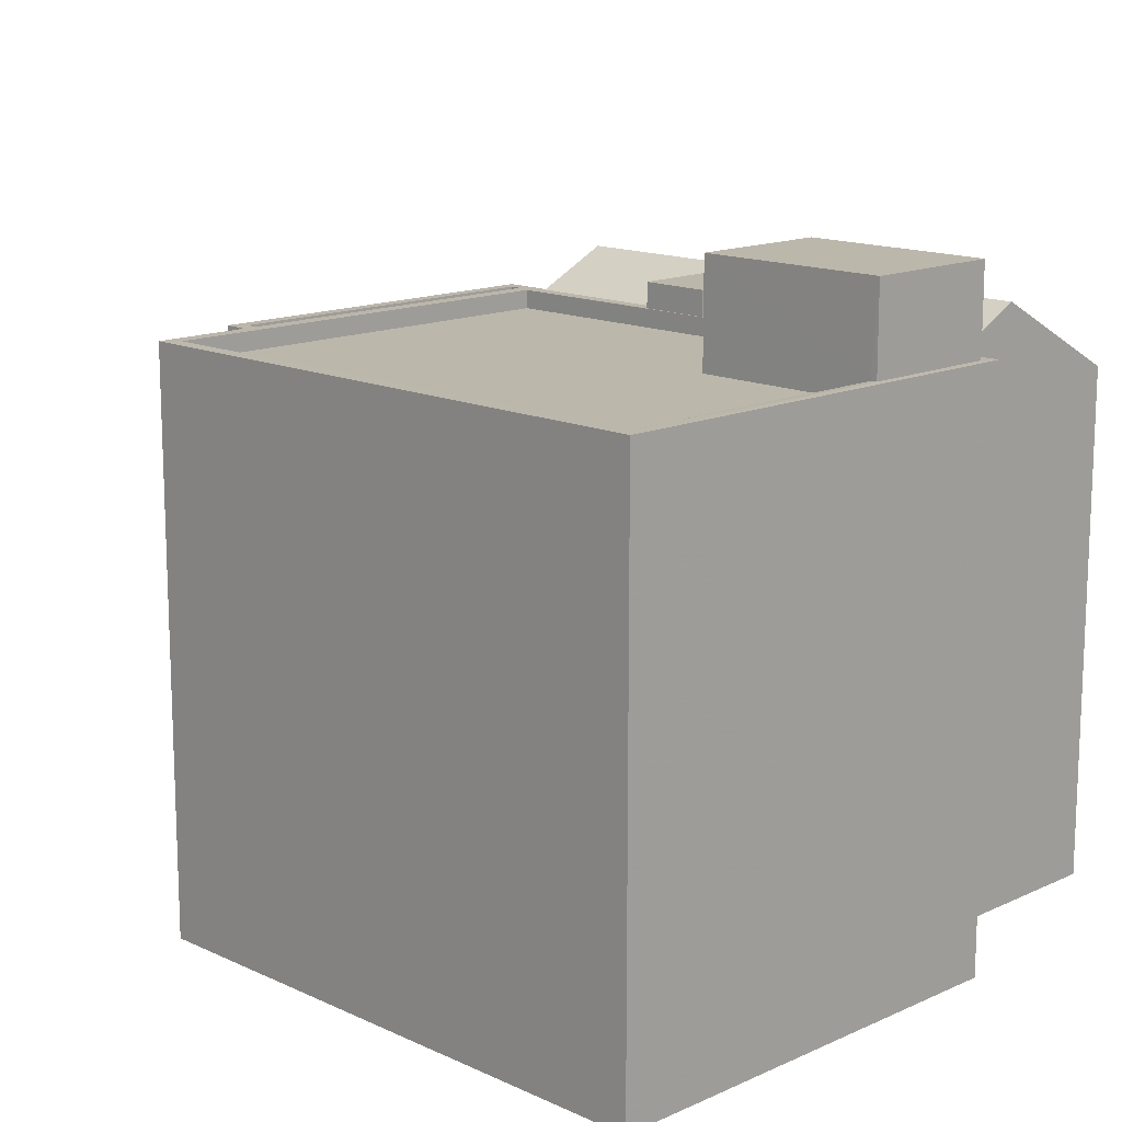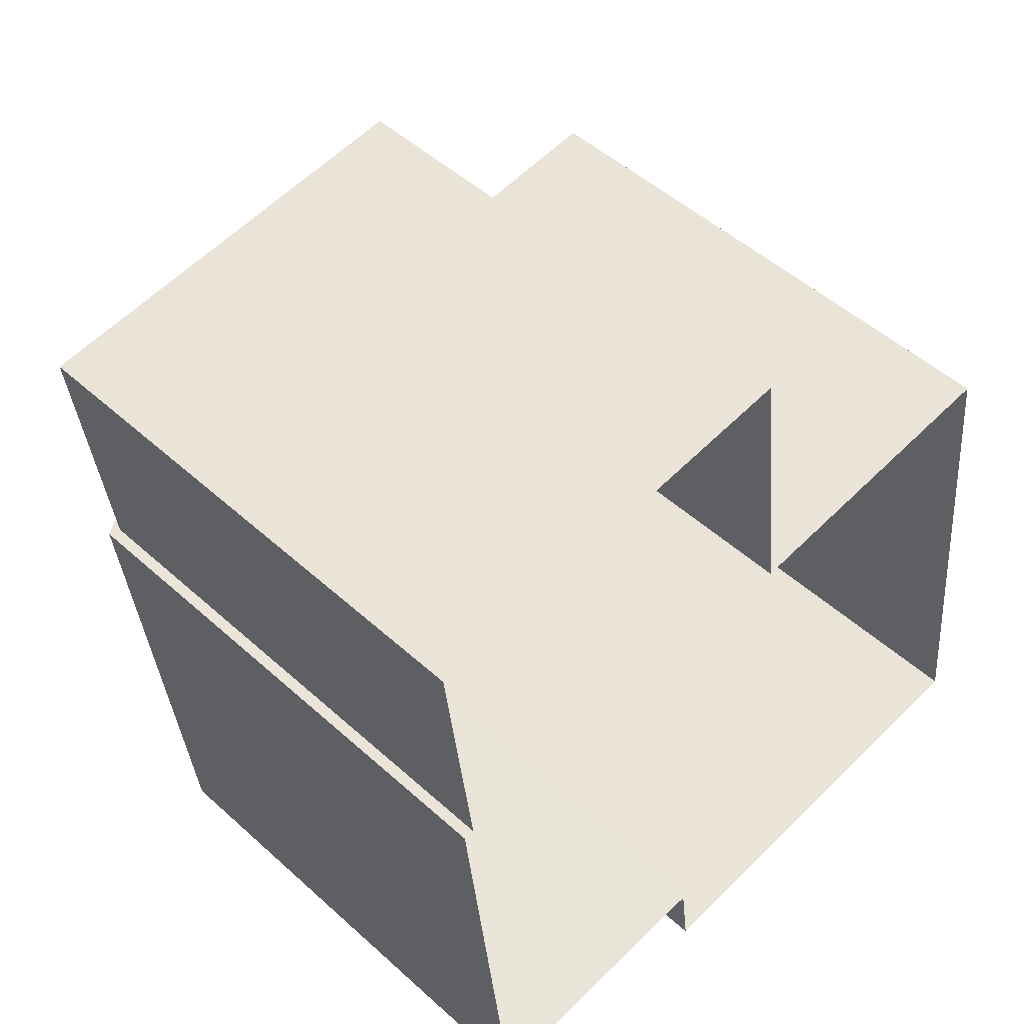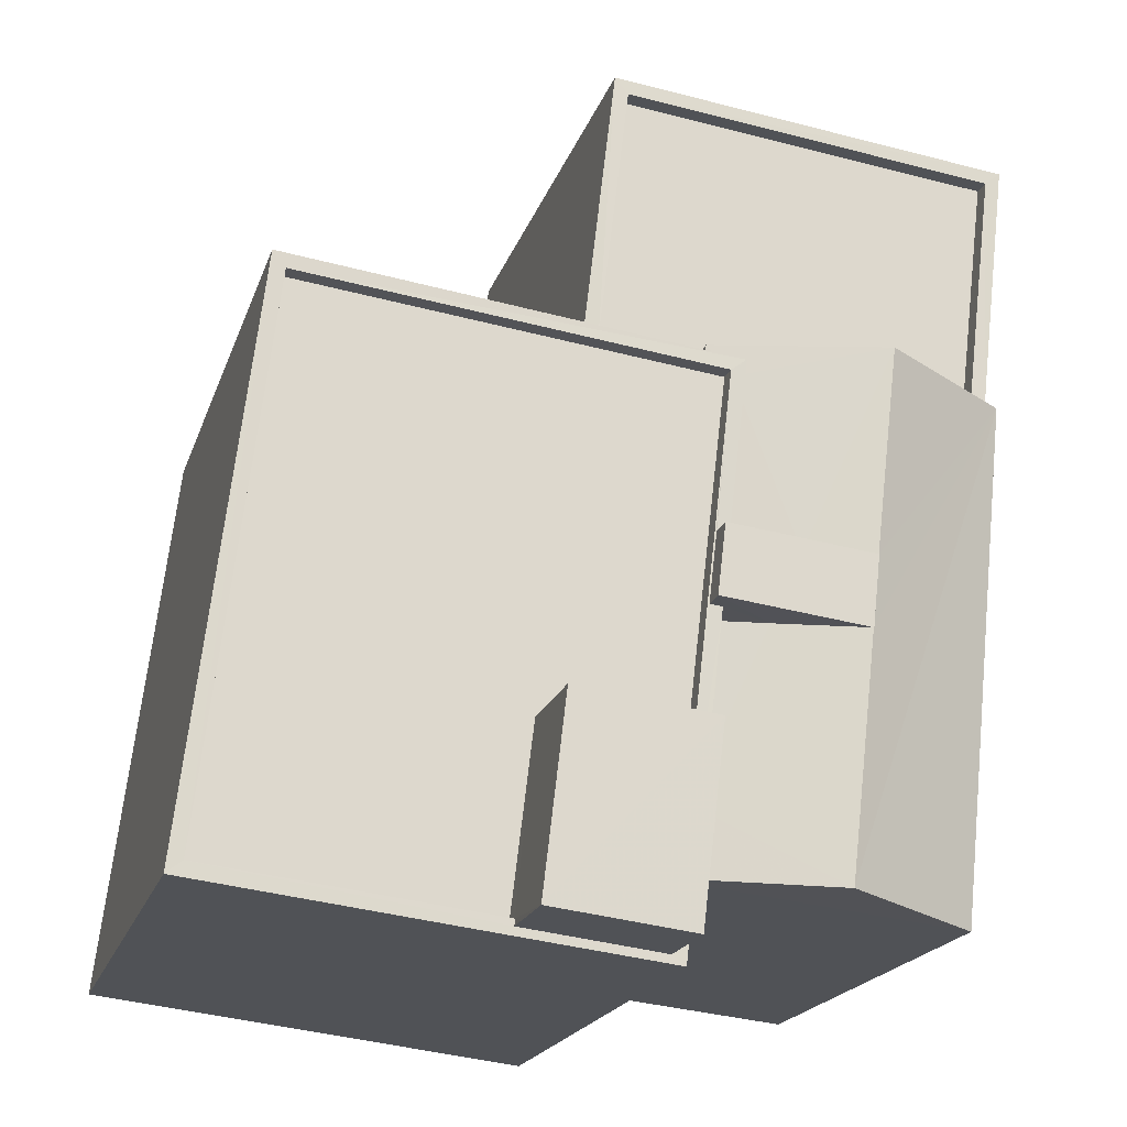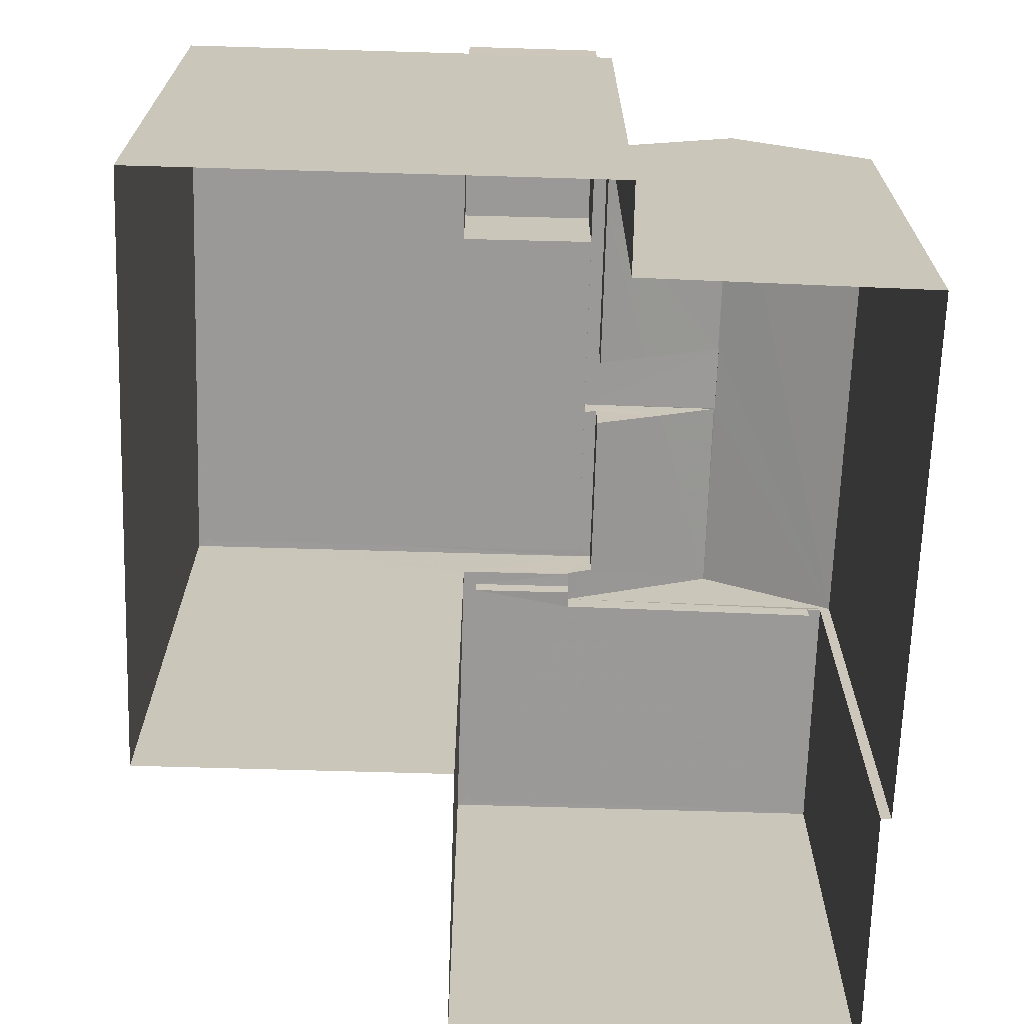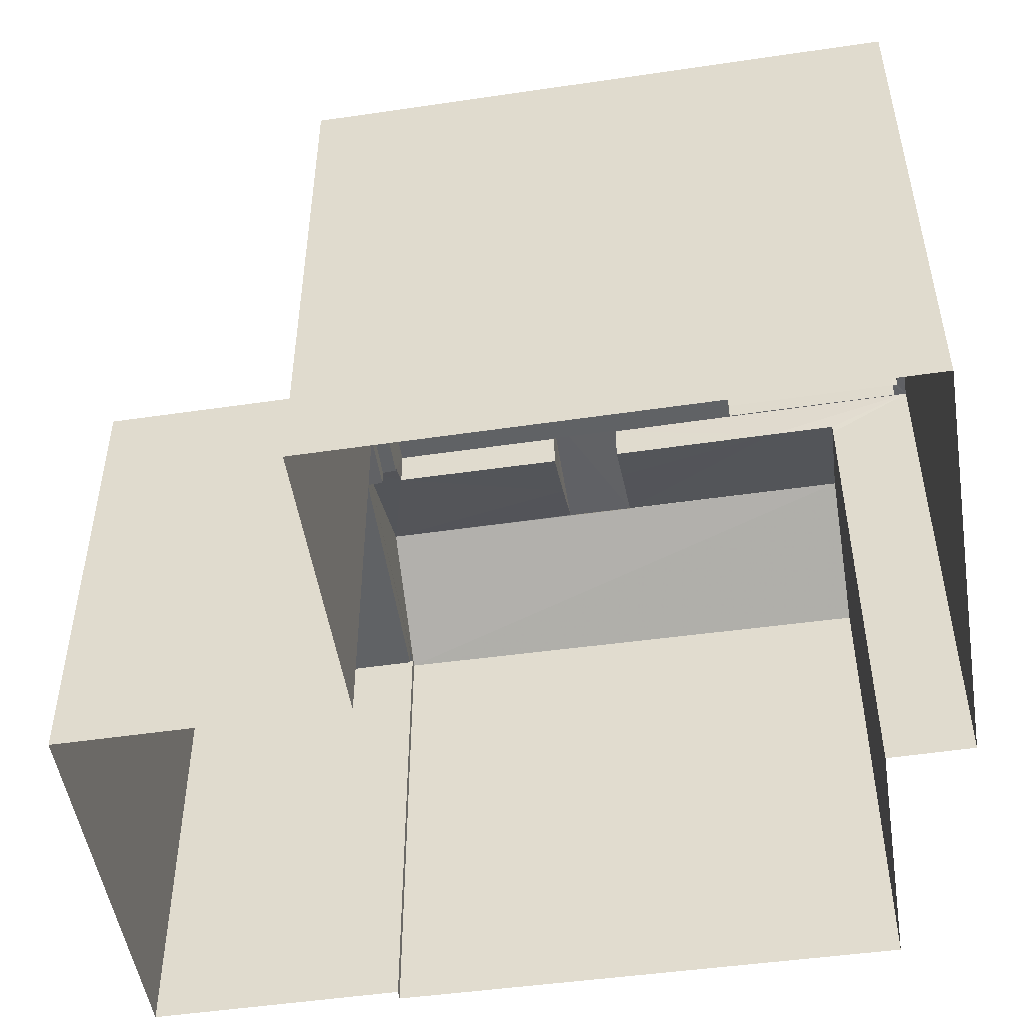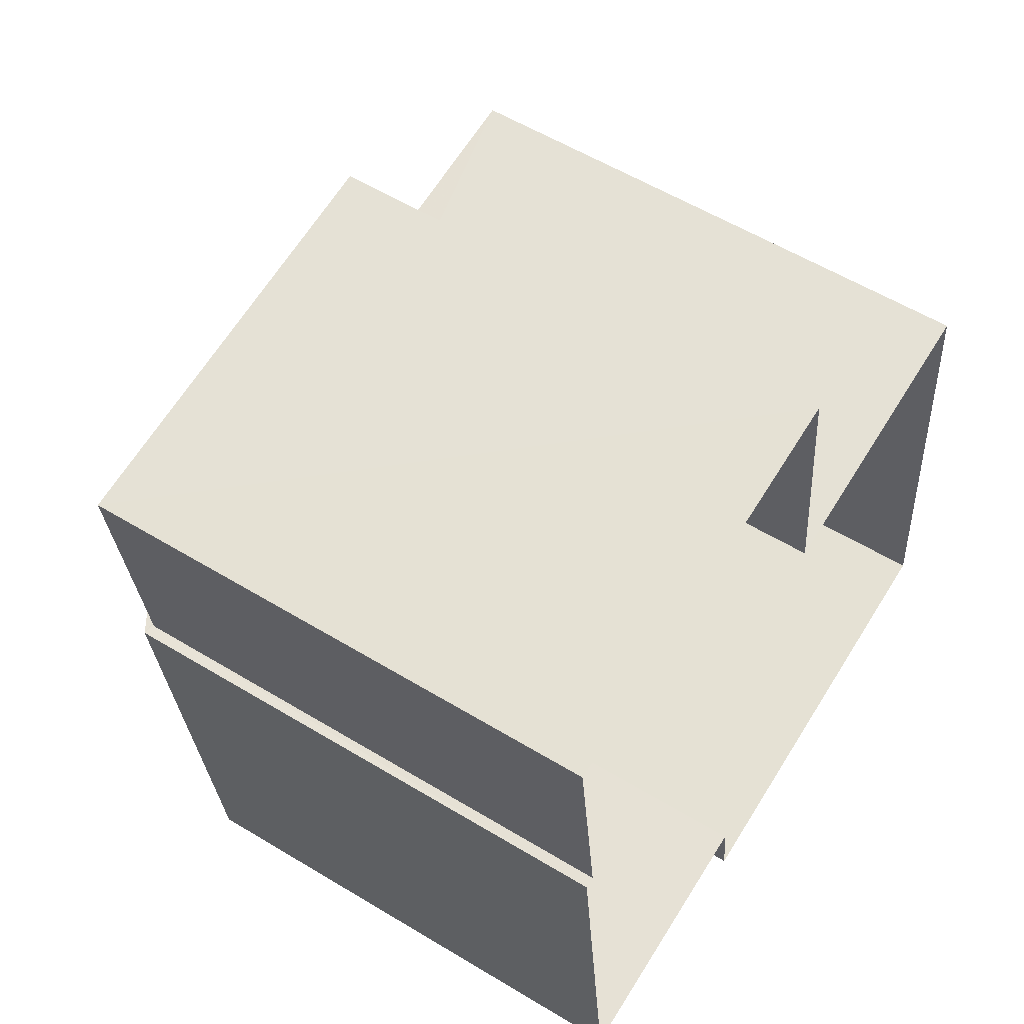
<metadata>
{"format":"obj","ext":"obj","renderer":"f3d","projection":"perspective","resolution":1024,"background":"white","views":[{"elev":14.3,"azim":-51.5,"up":"+Z"},{"elev":49.7,"azim":134.9,"up":"+Y"},{"elev":-19.5,"azim":-15.6,"up":"+Y"},{"elev":-69.1,"azim":-8.5,"up":"+Z"},{"elev":-50.5,"azim":-87.6,"up":"+Z"},{"elev":57.2,"azim":122.2,"up":"+Y"}]}
</metadata>
<code>
v -8.905e+04 -9.934e+04 7.927
v -8.905e+04 -9.934e+04 7.927
v -8.905e+04 -9.935e+04 7.927
v -8.905e+04 -9.934e+04 7.927
v -8.905e+04 -9.934e+04 7.927
v -8.905e+04 -9.935e+04 7.927
v -8.905e+04 -9.935e+04 7.927
v -8.906e+04 -9.935e+04 7.928
v -8.906e+04 -9.934e+04 7.927
v -8.905e+04 -9.934e+04 7.927
v -8.905e+04 -9.935e+04 15.46
v -8.905e+04 -9.935e+04 15.46
v -8.905e+04 -9.935e+04 15.46
v -8.905e+04 -9.935e+04 15.46
v -8.906e+04 -9.935e+04 15.46
v -8.905e+04 -9.935e+04 15.46
v -8.906e+04 -9.934e+04 15.46
v -8.905e+04 -9.934e+04 15.46
v -8.905e+04 -9.934e+04 14.98
v -8.905e+04 -9.934e+04 14.98
v -8.905e+04 -9.934e+04 15.15
v -8.905e+04 -9.934e+04 16.05
v -8.905e+04 -9.935e+04 15.62
v -8.905e+04 -9.934e+04 15.14
v -8.905e+04 -9.935e+04 15.13
v -8.905e+04 -9.935e+04 15.12
v -8.905e+04 -9.935e+04 15.48
v -8.905e+04 -9.934e+04 14.93
v -8.905e+04 -9.934e+04 14.93
v -8.905e+04 -9.934e+04 14.93
v -8.905e+04 -9.934e+04 14.93
v -8.905e+04 -9.934e+04 14.93
v -8.905e+04 -9.934e+04 14.93
v -8.905e+04 -9.934e+04 14.93
v -8.905e+04 -9.934e+04 14.93
v -8.905e+04 -9.934e+04 14.93
v -8.905e+04 -9.934e+04 14.93
v -8.905e+04 -9.935e+04 16.91
v -8.905e+04 -9.935e+04 16.91
v -8.905e+04 -9.935e+04 16.91
v -8.905e+04 -9.935e+04 16.91
v -8.905e+04 -9.934e+04 15.71
v -8.906e+04 -9.934e+04 15.71
v -8.906e+04 -9.934e+04 15.71
v -8.905e+04 -9.935e+04 15.71
v -8.905e+04 -9.935e+04 15.71
v -8.905e+04 -9.935e+04 15.71
v -8.905e+04 -9.935e+04 15.71
v -8.906e+04 -9.935e+04 15.71
v -8.906e+04 -9.935e+04 15.71
v -8.905e+04 -9.934e+04 15.71
v -8.905e+04 -9.935e+04 15.71
v -8.905e+04 -9.935e+04 15.71
v -8.905e+04 -9.935e+04 16.05
v -8.905e+04 -9.935e+04 16.05
v -8.905e+04 -9.935e+04 16.05
v -8.905e+04 -9.935e+04 15.12
v -8.905e+04 -9.934e+04 16.06
v -8.905e+04 -9.935e+04 16.06
v -8.905e+04 -9.935e+04 16.06
v -8.905e+04 -9.935e+04 16.06
v -8.905e+04 -9.935e+04 15.71
v -8.905e+04 -9.934e+04 15.71
v -8.905e+04 -9.935e+04 15.71
v -8.905e+04 -9.934e+04 15.71
v -8.905e+04 -9.934e+04 14.68
v -8.905e+04 -9.934e+04 14.68
v -8.905e+04 -9.934e+04 14.68
v -8.905e+04 -9.934e+04 14.68
v -8.905e+04 -9.934e+04 14.68
v -8.905e+04 -9.934e+04 14.68
v -8.905e+04 -9.935e+04 14.98
v -8.905e+04 -9.934e+04 14.98
v -8.905e+04 -9.935e+04 16.05
v -8.905e+04 -9.935e+04 16.05
v -8.905e+04 -9.935e+04 14.98
f 1 2 3
f 4 5 1
f 6 7 8
f 1 3 6
f 9 10 8
f 4 1 10
f 10 6 8
f 1 6 10
f 11 12 13
f 14 15 16
f 15 14 17
f 12 18 13
f 18 17 14
f 18 14 13
f 19 20 21
f 22 19 21
f 22 21 23
f 21 24 23
f 25 26 27
f 28 29 30
f 31 32 33
f 29 34 30
f 32 35 33
f 31 33 36
f 37 34 36
f 30 34 37
f 33 37 36
f 38 39 40
f 38 41 39
f 42 43 44
f 45 46 47
f 46 48 49
f 43 49 50
f 42 44 51
f 52 45 47
f 48 46 45
f 53 50 48
f 50 44 43
f 48 50 49
f 23 54 22
f 27 26 55
f 55 26 56
f 26 57 56
f 58 59 60
f 61 58 60
f 62 47 46
f 42 51 63
f 64 51 47
f 63 51 65
f 65 51 64
f 62 64 47
f 66 67 68
f 68 67 69
f 69 67 70
f 67 71 70
f 72 73 56
f 74 73 22
f 56 73 75
f 54 74 22
f 56 75 55
f 75 73 74
f 76 3 72
f 76 6 3
f 43 9 8
f 49 43 8
f 34 5 4
f 36 34 4
f 29 5 34
f 29 1 5
f 76 72 56
f 57 76 56
f 51 44 17
f 18 51 17
f 60 59 55
f 60 55 75
f 59 64 62
f 55 59 27
f 27 62 25
f 27 59 62
f 12 51 18
f 12 47 51
f 64 59 58
f 65 64 58
f 67 35 19
f 19 35 20
f 67 66 35
f 20 35 32
f 10 36 4
f 10 31 36
f 65 58 63
f 24 63 23
f 58 61 54
f 54 61 74
f 23 58 54
f 63 58 23
f 16 15 50
f 53 16 50
f 40 45 52
f 40 52 38
f 52 13 38
f 52 11 13
f 37 69 70
f 30 37 70
f 22 73 19
f 45 40 39
f 48 45 39
f 7 49 8
f 7 46 49
f 73 3 2
f 73 72 3
f 66 68 33
f 35 66 33
f 7 6 76
f 7 76 46
f 46 26 62
f 26 25 62
f 57 26 46
f 76 57 46
f 61 60 75
f 74 61 75
f 14 53 41
f 41 53 39
f 14 16 53
f 39 53 48
f 71 67 28
f 1 29 2
f 67 19 28
f 2 29 73
f 28 19 73
f 29 28 73
f 37 33 68
f 69 37 68
f 38 14 41
f 38 13 14
f 63 21 42
f 63 24 21
f 44 15 17
f 44 50 15
f 52 47 12
f 11 52 12
f 42 21 20
f 42 31 43
f 43 31 9
f 9 31 10
f 20 32 31
f 42 20 31
f 28 30 70
f 71 28 70

</code>
